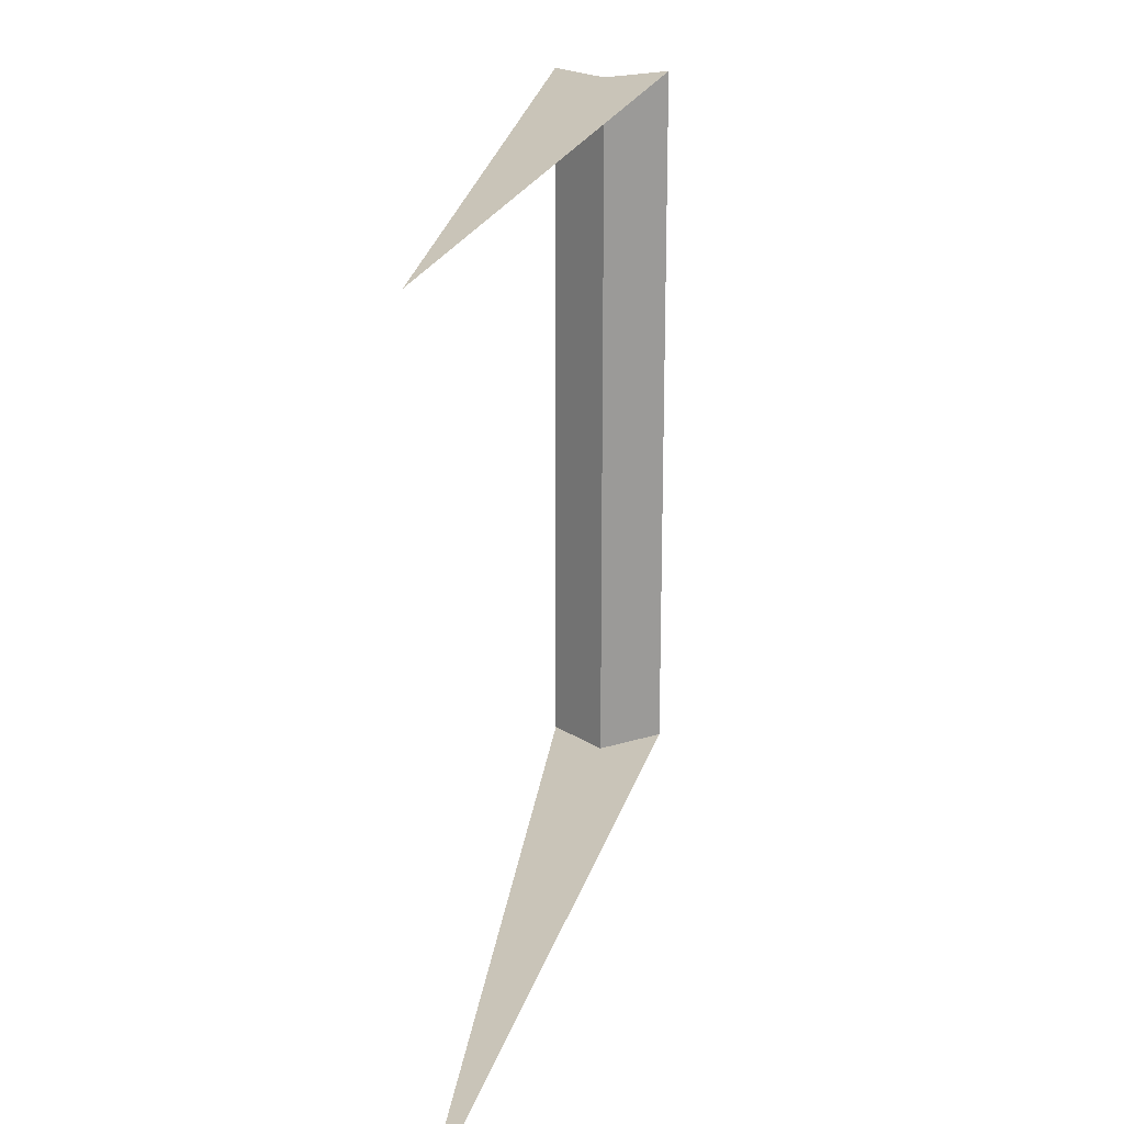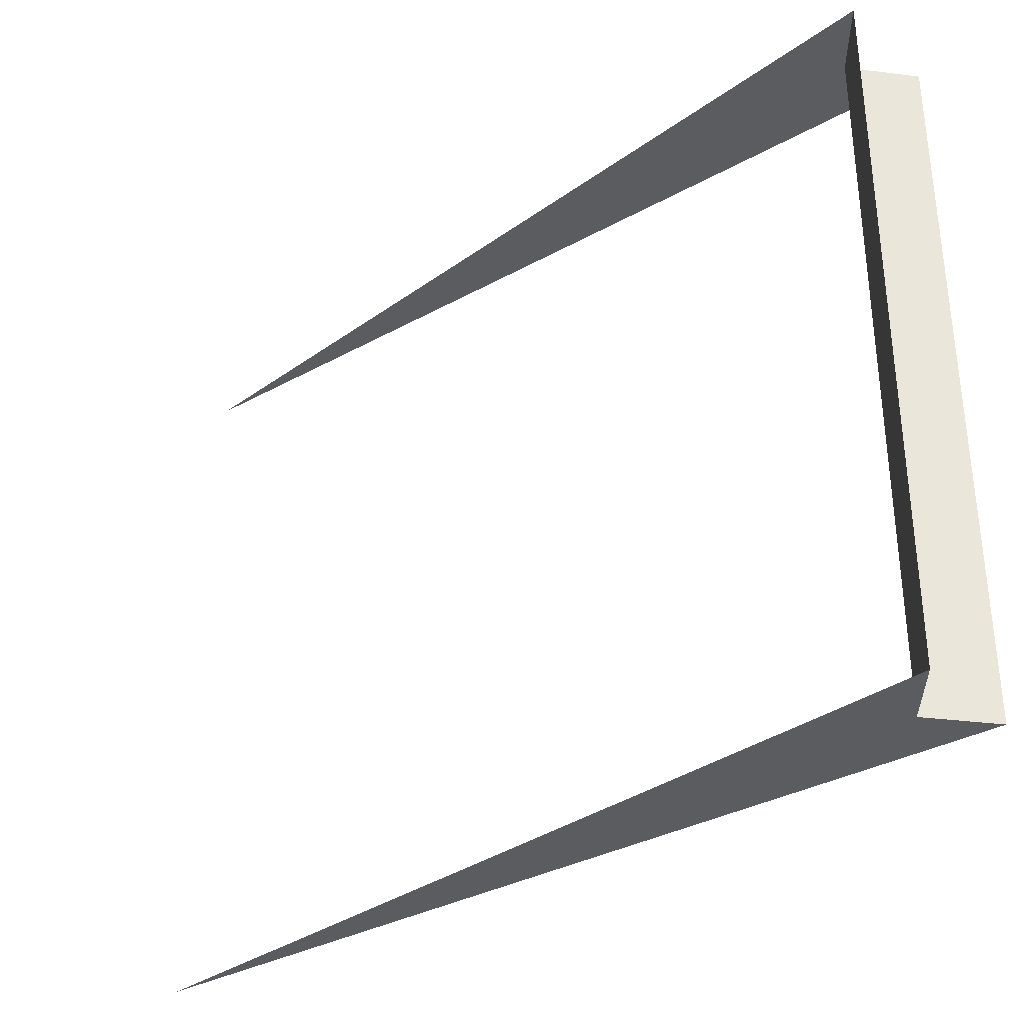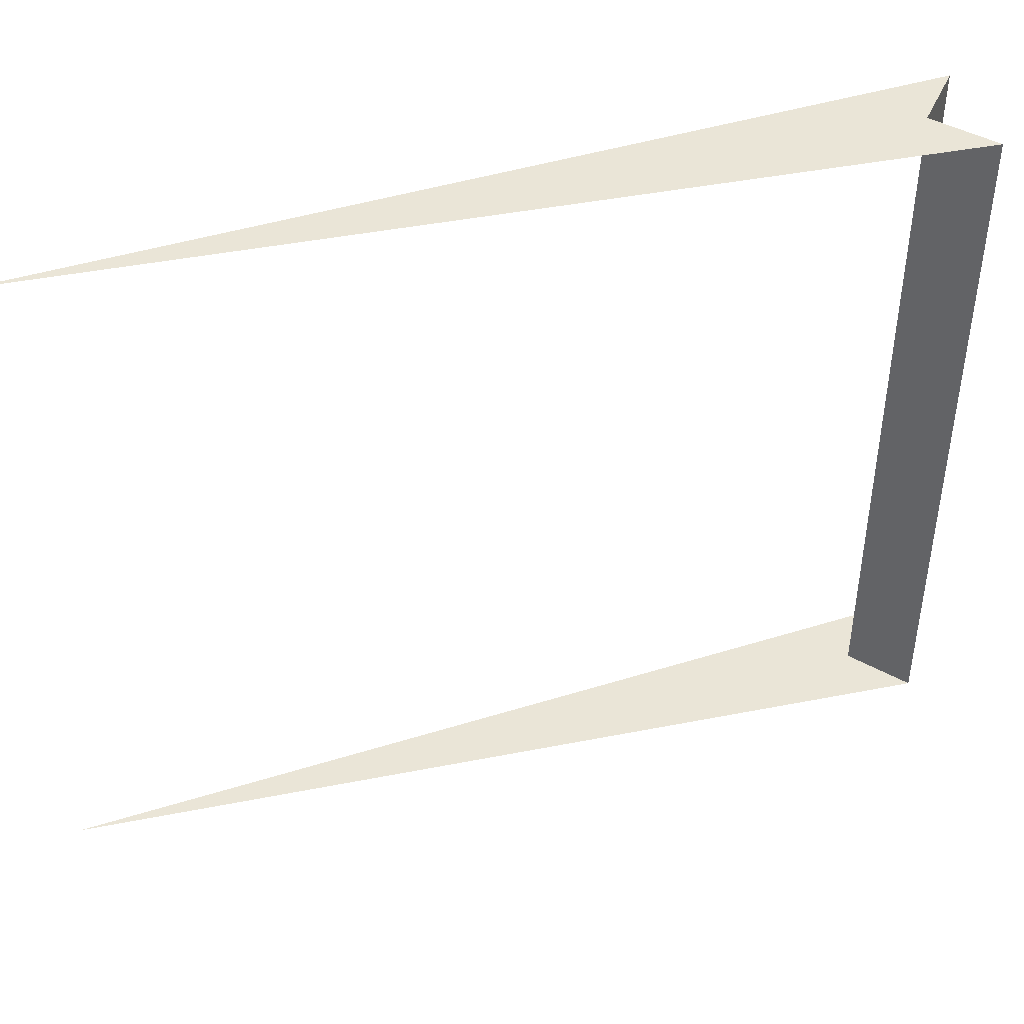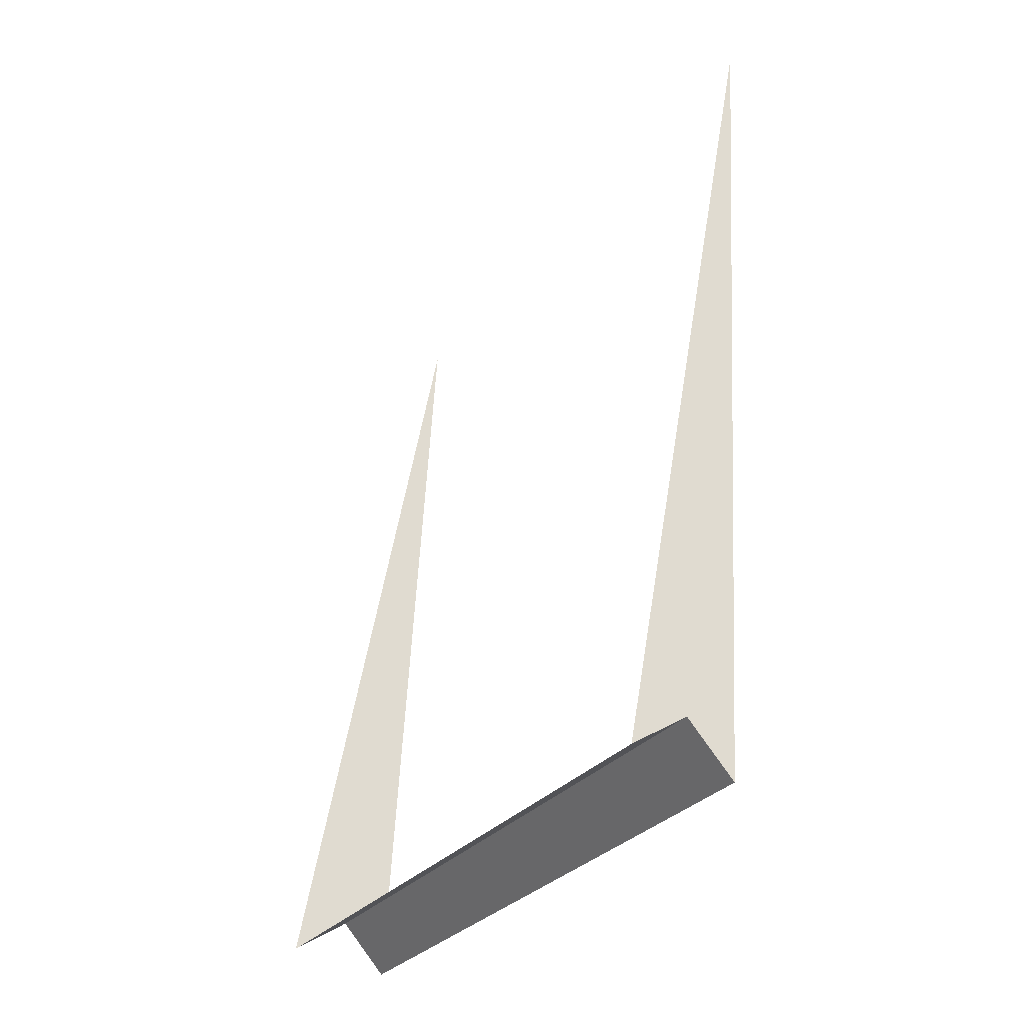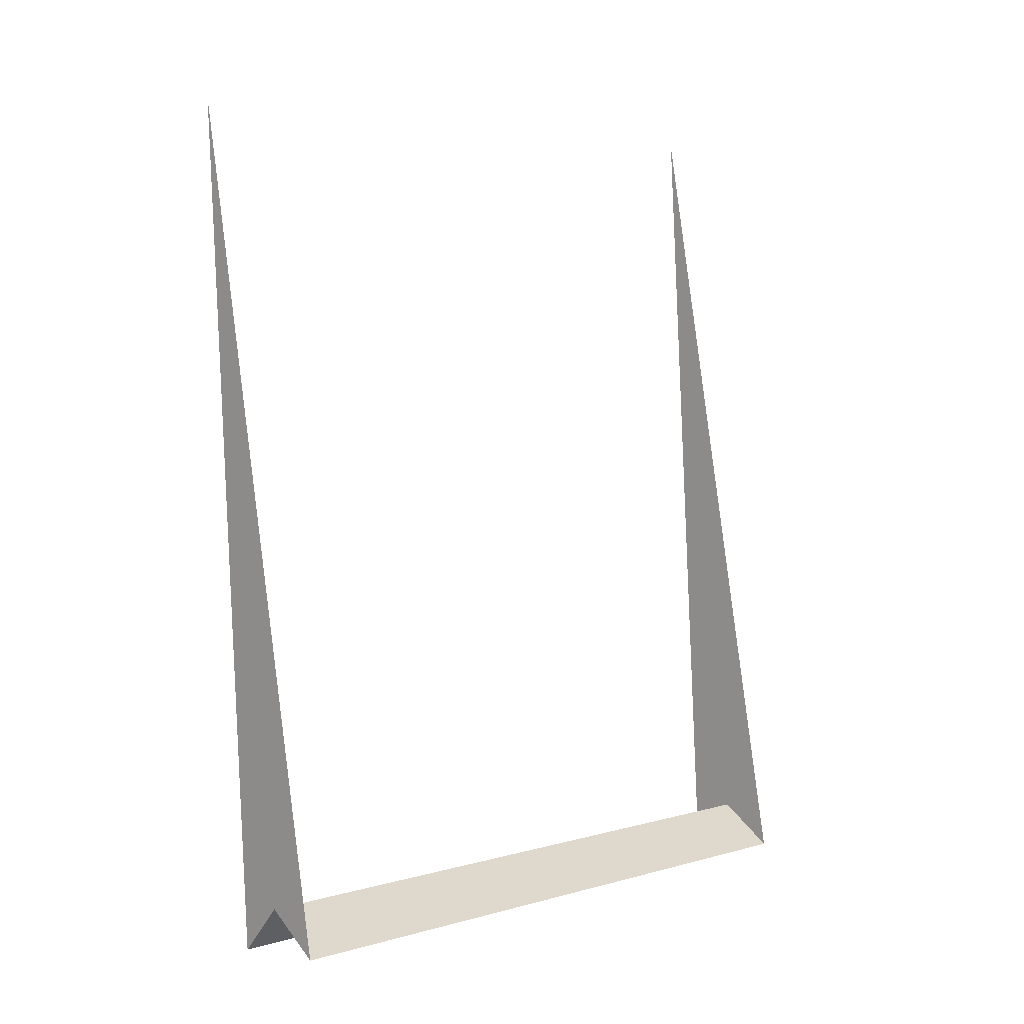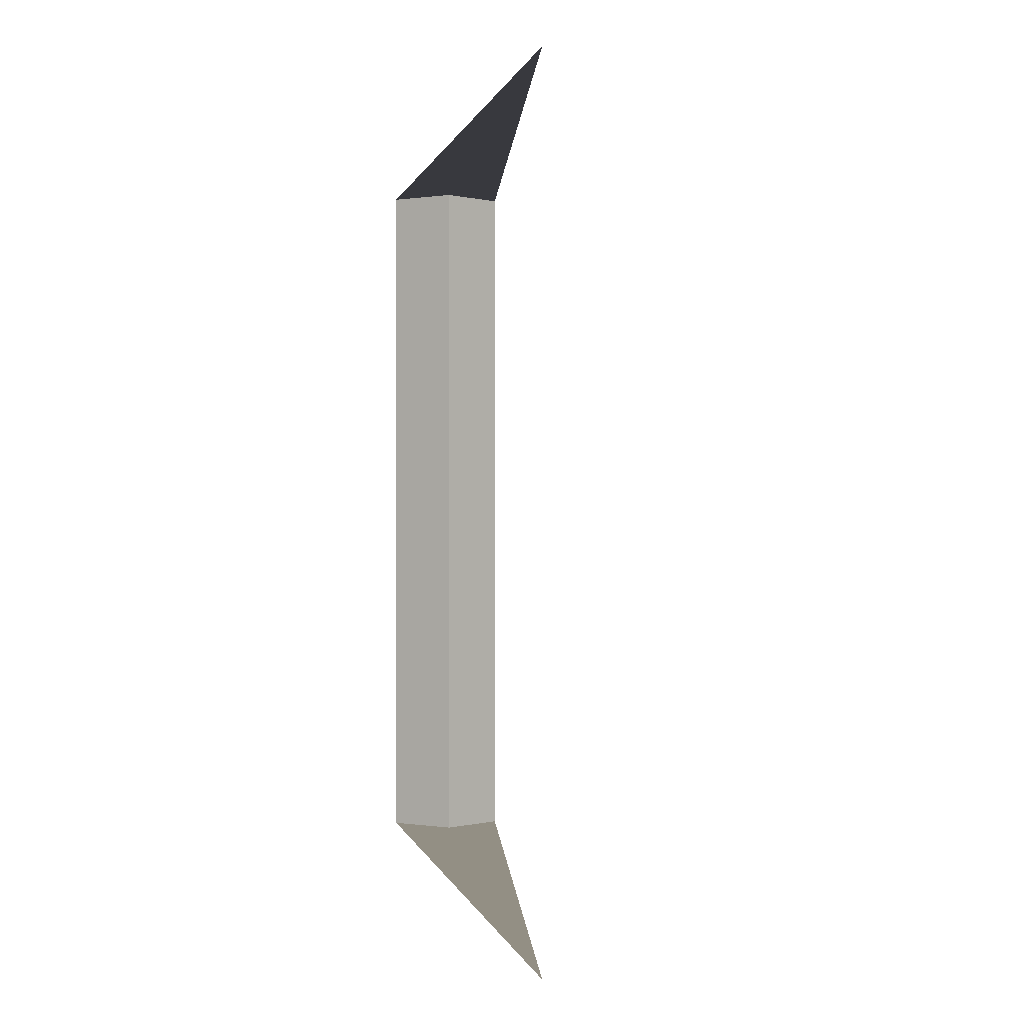
<metadata>
{"format":"obj","ext":"obj","renderer":"f3d","projection":"perspective","resolution":1024,"background":"white","views":[{"elev":20.1,"azim":2.7,"up":"+Y"},{"elev":-34.2,"azim":123.2,"up":"+Y"},{"elev":44.0,"azim":66.2,"up":"+Y"},{"elev":-29.6,"azim":149.7,"up":"+Z"},{"elev":4.5,"azim":47.7,"up":"+Z"},{"elev":0.1,"azim":-13.5,"up":"+Y"}]}
</metadata>
<code>
o segment13/segment/mesh5/mesh5-geometry#mesh5-geometry
v 0.01309 0.9811 -0.1022
v 0.006944 0.894 -0.1088
v 0.006944 0.9811 -0.1088
v 0.01309 0.894 -0.1022
v 1.8e-05 0.9811 0.001488
v 0.02069 0.9811 -0.1071
v 1.8e-05 0.894 0.001488
v 0.02069 0.894 -0.1071
f 1 2 3
f 2 1 4
f 3 2 1
f 4 1 2
f 5 1 3
f 3 1 5
f 6 4 1
f 1 4 6
f 7 2 4
f 4 2 7
f 5 6 1
f 1 6 5
f 4 6 8
f 8 6 4
f 7 4 8
f 8 4 7

</code>
